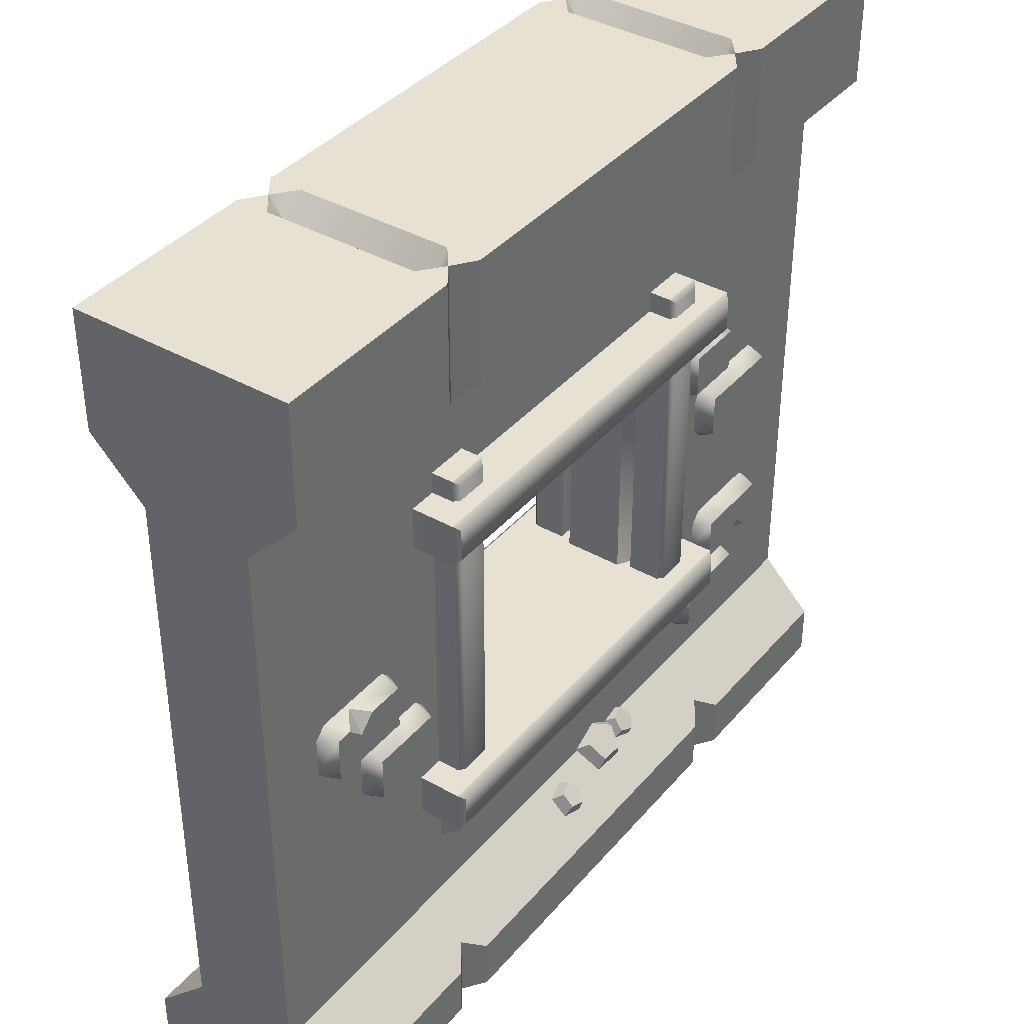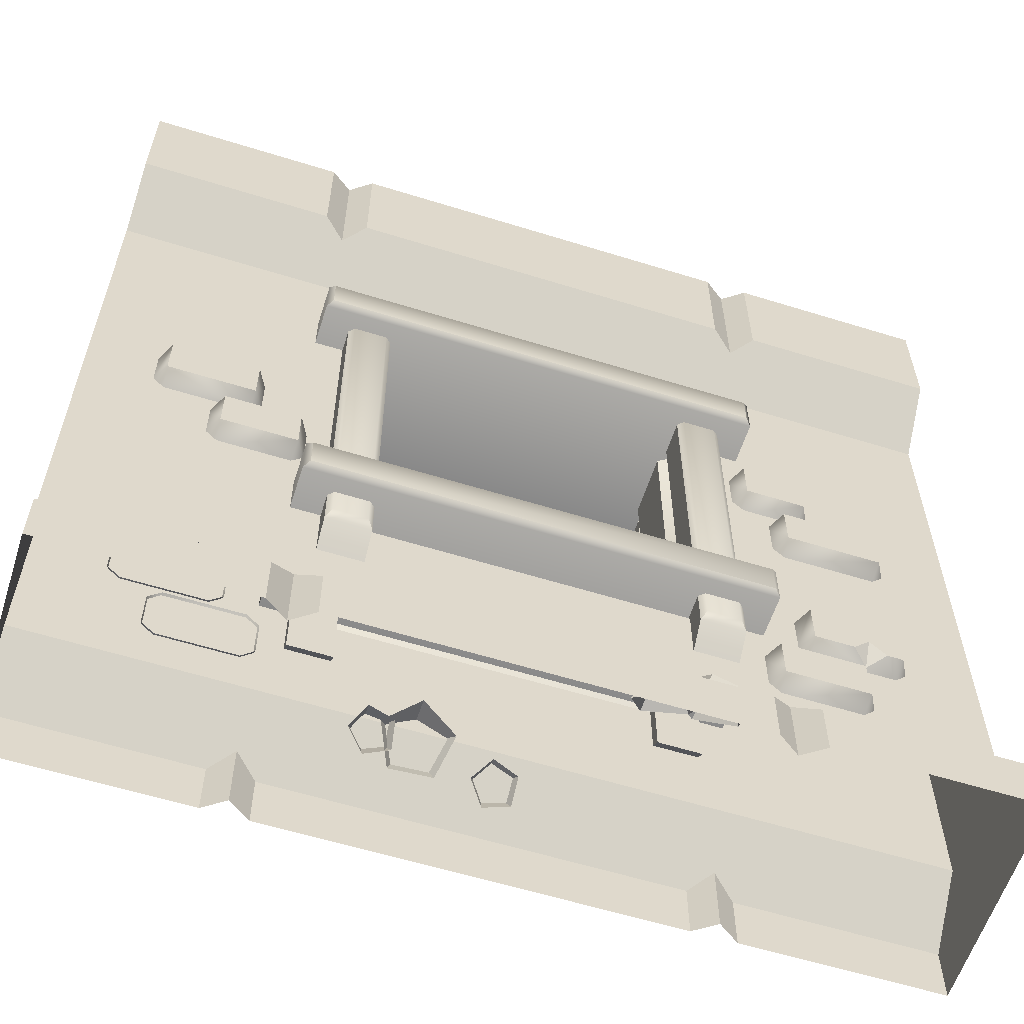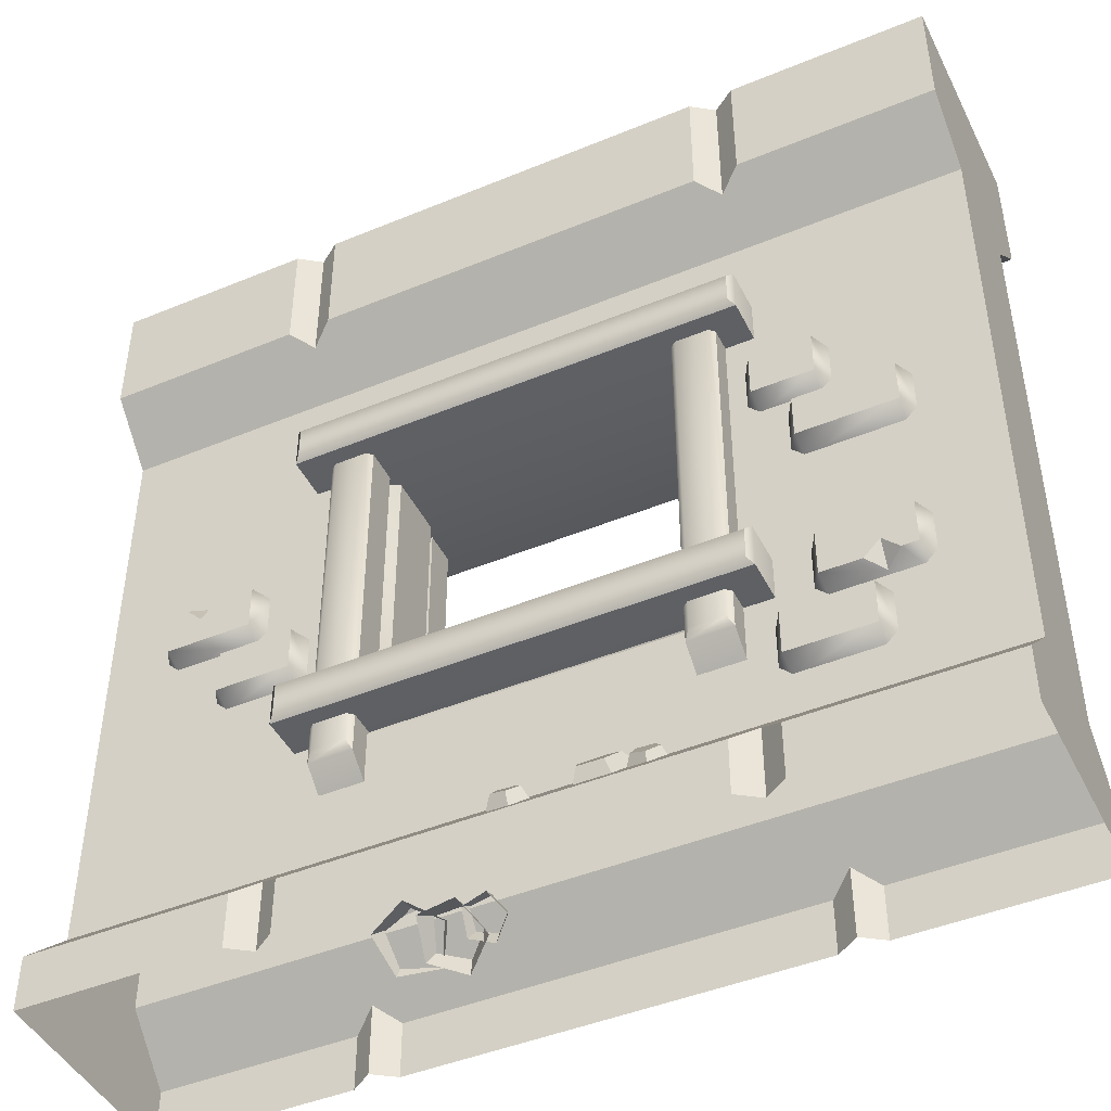
<metadata>
{"format":"obj","ext":"obj","renderer":"f3d","projection":"perspective","resolution":1024,"background":"white","views":[{"elev":38.6,"azim":125.6,"up":"+Y"},{"elev":-59.6,"azim":-17.7,"up":"+Y"},{"elev":-45.3,"azim":-154.5,"up":"+Y"}]}
</metadata>
<code>
o wall_window_open_Cube.075
v 2 0.5 0.25
v -2 0.5 0.25
v -0.8693 2.793 -0.25
v -0.6767 2.636 -0.1399
v -0.8693 1.077 0.25
v -0.6767 1.261 0.1399
v 0.6768 1.261 0.1399
v 0.8694 1.077 0.25
v -0.6767 1.261 -0.1399
v -0.8693 1.077 -0.25
v 0.8694 1.077 -0.25
v 0.6768 1.261 -0.1399
v -0.6767 2.636 0.1399
v -0.8693 2.793 0.25
v 0.8693 2.793 0.25
v 0.6768 2.636 0.1399
v 0.6768 2.636 -0.1399
v 0.8693 2.793 -0.25
v -0.9 0.7927 0.1996
v -0.9 2.9 0.1996
v -0.7 0.7927 0.1996
v -0.7 2.9 0.1996
v -0.9 0.7927 -0.1996
v -0.9 2.9 -0.1996
v -0.7 0.7927 -0.1996
v -0.7 2.9 -0.1996
v 0.7 0.7927 0.1996
v 0.7 2.9 0.1996
v 0.9 0.7927 0.1996
v 0.9 2.9 0.1996
v 0.7 0.7927 -0.1996
v 0.7 2.9 -0.1996
v 0.9 0.7927 -0.1996
v 0.9 2.9 -0.1996
v -1.029 2.8 0.4473
v -1.004 2.775 0.4723
v 1.004 2.775 0.4723
v 1.029 2.8 0.4473
v -1.004 2.625 0.4723
v -1.029 2.6 0.4473
v 1.029 2.6 0.4473
v 1.004 2.625 0.4723
v -1.004 2.775 -0.4723
v -1.029 2.8 -0.4473
v 1.029 2.8 -0.4473
v 1.004 2.775 -0.4723
v -1.004 2.625 -0.4723
v -1.029 2.6 -0.4473
v 1.029 2.6 -0.4473
v 1.004 2.625 -0.4723
v -0.875 0.9655 0.3744
v -0.9 0.9212 0.3516
v -0.875 2.875 0.3744
v -0.9 2.9 0.3515
v -0.725 0.9655 0.3744
v -0.7 0.9212 0.3516
v -0.725 2.875 0.3744
v -0.7 2.9 0.3515
v -0.875 0.9655 -0.3744
v -0.9 0.9212 -0.3516
v -0.875 2.875 -0.3744
v -0.9 2.9 -0.3515
v -0.725 0.9655 -0.3744
v -0.7 0.9212 -0.3516
v -0.7 2.9 -0.3515
v -0.725 2.875 -0.3744
v 0.725 0.9655 0.3744
v 0.7 0.9212 0.3516
v 0.725 2.875 0.3744
v 0.7 2.9 0.3515
v 0.875 0.9655 0.3744
v 0.9 0.9212 0.3516
v 0.875 2.875 0.3744
v 0.9 2.9 0.3515
v 0.725 0.9655 -0.3744
v 0.7 0.9212 -0.3516
v 0.725 2.875 -0.3744
v 0.7 2.9 -0.3515
v 0.875 0.9655 -0.3744
v 0.9 0.9212 -0.3516
v 0.9 2.9 -0.3515
v 0.875 2.875 -0.3744
v -1.029 1.3 0.4473
v -1.004 1.275 0.4723
v 1.004 1.275 0.4723
v 1.029 1.3 0.4473
v -1.004 1.125 0.4723
v -1.029 1.1 0.4473
v 1.029 1.1 0.4473
v 1.004 1.125 0.4723
v -1.004 1.275 -0.4723
v -1.029 1.3 -0.4473
v 1.029 1.3 -0.4473
v 1.004 1.275 -0.4723
v -1.004 1.125 -0.4723
v -1.029 1.1 -0.4473
v 1.029 1.1 -0.4473
v 1.004 1.125 -0.4723
v 2 0 -0.5
v -2 0 -0.5
v -2 0 0.5
v 2 0 0.5
v 2 0.25 -0.5
v -2 0.25 -0.5
v -2 0.25 0.5
v 2 0.25 0.5
v -2 3.2 -0.25
v -2 0.5 -0.25
v 2 0.5 -0.25
v -2 3.2 0.25
v 2 3.2 -0.25
v 0.9 0 -0.5
v 1.1 0 -0.5
v 1 0 -0.4293
v -1.1 0 -0.5
v -0.9 0 -0.5
v -1 0 -0.4293
v -0.9 0 0.5
v -1.1 0 0.5
v -1 0 0.4293
v 1.1 0 0.5
v 0.9 0 0.5
v 1 0 0.4293
v 1.1 0.25 -0.5
v 0.9 0.25 -0.5
v 1 0.3207 -0.4293
v -0.9 0.25 -0.5
v -1.1 0.25 -0.5
v -1 0.3207 -0.4293
v -1.1 0.25 0.5
v -0.9 0.25 0.5
v -1 0.3207 0.4293
v 0.9 0.25 0.5
v 1.1 0.25 0.5
v 1 0.3207 0.4293
v -1.653 2.047 0.3298
v -1.653 1.842 0.3298
v -1.262 2.047 0.3298
v -1.262 1.842 0.3298
v -1.213 1.851 0.2388
v -1.272 1.792 0.2388
v -1.644 1.792 0.2388
v -1.703 1.851 0.2388
v -1.703 2.038 0.2388
v -1.644 2.097 0.2388
v -1.272 2.097 0.2388
v -1.213 2.038 0.2388
v -1.504 2.097 0.2388
v -1.508 1.973 0.3298
v -1.434 2.047 0.3298
v -1.505 2.082 0.2656
v -1.581 2.047 0.3298
v 1.626 1.074 0.3298
v 1.626 1.279 0.3298
v 1.23 1.074 0.3298
v 1.23 1.279 0.3298
v 1.18 1.27 0.2388
v 1.239 1.329 0.2388
v 1.617 1.329 0.2388
v 1.676 1.27 0.2388
v 1.676 1.083 0.2388
v 1.617 1.024 0.2388
v 1.239 1.024 0.2388
v 1.18 1.083 0.2388
v 1.477 1.024 0.2388
v 1.481 1.147 0.3298
v 1.408 1.074 0.3298
v 1.478 1.039 0.2656
v 1.554 1.074 0.3298
v -1.435 1.713 0.2388
v -1.376 1.772 0.2388
v -1.058 1.772 0.2388
v -0.9985 1.713 0.2388
v -0.9985 1.527 0.2388
v -1.058 1.468 0.2388
v -1.376 1.468 0.2388
v -1.435 1.527 0.2388
v -1.385 1.517 0.3298
v -1.385 1.722 0.3298
v -1.048 1.517 0.3298
v -1.048 1.722 0.3298
v 0.9725 2.384 0.2388
v 1.031 2.443 0.2388
v 1.288 2.443 0.2388
v 1.347 2.384 0.2388
v 1.347 2.197 0.2388
v 1.288 2.138 0.2388
v 1.031 2.138 0.2388
v 0.9725 2.197 0.2388
v 1.022 2.188 0.3298
v 1.022 2.393 0.3298
v 1.297 2.188 0.3298
v 1.297 2.393 0.3298
v 1.139 2.053 0.2388
v 1.198 2.112 0.2388
v 1.616 2.112 0.2388
v 1.675 2.053 0.2388
v 1.675 1.866 0.2388
v 1.616 1.807 0.2388
v 1.198 1.807 0.2388
v 1.139 1.866 0.2388
v 1.189 1.857 0.3298
v 1.189 2.062 0.3298
v 1.625 1.857 0.3298
v 1.625 2.062 0.3298
v 1.014 0.9354 0.2388
v 1.073 0.9943 0.2388
v 1.431 0.9943 0.2388
v 1.49 0.9354 0.2388
v 1.49 0.7487 0.2388
v 1.431 0.6898 0.2388
v 1.073 0.6898 0.2388
v 1.014 0.7487 0.2388
v 1.064 0.7397 0.3298
v 1.064 0.9444 0.3298
v 1.44 0.7397 0.3298
v 1.44 0.9444 0.3298
v 1.653 2.047 -0.3298
v 1.653 1.842 -0.3298
v 1.262 2.047 -0.3298
v 1.262 1.842 -0.3298
v 1.213 1.851 -0.2388
v 1.272 1.792 -0.2388
v 1.644 1.792 -0.2388
v 1.703 1.851 -0.2388
v 1.703 2.038 -0.2388
v 1.644 2.097 -0.2388
v 1.272 2.097 -0.2388
v 1.213 2.038 -0.2388
v 1.504 2.097 -0.2388
v 1.508 1.973 -0.3298
v 1.434 2.047 -0.3298
v 1.505 2.082 -0.2656
v 1.581 2.047 -0.3298
v -1.626 1.074 -0.3298
v -1.626 1.279 -0.3298
v -1.23 1.074 -0.3298
v -1.23 1.279 -0.3298
v -1.18 1.27 -0.2388
v -1.239 1.329 -0.2388
v -1.617 1.329 -0.2388
v -1.676 1.27 -0.2388
v -1.676 1.083 -0.2388
v -1.617 1.024 -0.2388
v -1.239 1.024 -0.2388
v -1.18 1.083 -0.2388
v -1.477 1.024 -0.2388
v -1.481 1.147 -0.3298
v -1.408 1.074 -0.3298
v -1.478 1.039 -0.2656
v -1.554 1.074 -0.3298
v 1.435 1.713 -0.2388
v 1.376 1.772 -0.2388
v 1.058 1.772 -0.2388
v 0.9985 1.713 -0.2388
v 0.9985 1.527 -0.2388
v 1.058 1.468 -0.2388
v 1.376 1.468 -0.2388
v 1.435 1.527 -0.2388
v 1.385 1.517 -0.3298
v 1.385 1.722 -0.3298
v 1.048 1.517 -0.3298
v 1.048 1.722 -0.3298
v -0.9725 2.384 -0.2388
v -1.031 2.443 -0.2388
v -1.288 2.443 -0.2388
v -1.347 2.384 -0.2388
v -1.347 2.197 -0.2388
v -1.288 2.138 -0.2388
v -1.031 2.138 -0.2388
v -0.9725 2.197 -0.2388
v -1.022 2.188 -0.3298
v -1.022 2.393 -0.3298
v -1.297 2.188 -0.3298
v -1.297 2.393 -0.3298
v -1.139 2.053 -0.2388
v -1.198 2.112 -0.2388
v -1.616 2.112 -0.2388
v -1.675 2.053 -0.2388
v -1.675 1.866 -0.2388
v -1.616 1.807 -0.2388
v -1.198 1.807 -0.2388
v -1.139 1.866 -0.2388
v -1.189 1.857 -0.3298
v -1.189 2.062 -0.3298
v -1.625 1.857 -0.3298
v -1.625 2.062 -0.3298
v -1.014 0.9354 -0.2388
v -1.073 0.9943 -0.2388
v -1.431 0.9943 -0.2388
v -1.49 0.9354 -0.2388
v -1.49 0.7487 -0.2388
v -1.431 0.6898 -0.2388
v -1.073 0.6898 -0.2388
v -1.014 0.7487 -0.2388
v -1.064 0.7397 -0.3298
v -1.064 0.9444 -0.3298
v -1.44 0.7397 -0.3298
v -1.44 0.9444 -0.3298
v -0.1657 0.4837 -0.2104
v -0.2302 0.539 -0.299
v -0.3272 0.5603 -0.1354
v -0.3247 0.5838 -0.2551
v -0.4787 0.4718 -0.2184
v -0.4133 0.532 -0.3037
v -0.4108 0.3406 -0.3447
v -0.3736 0.4552 -0.3775
v -0.2174 0.3479 -0.3398
v -0.2605 0.4595 -0.3747
v -0.4204 0.488 -0.2117
v -0.4645 0.5332 -0.293
v -0.5403 0.5059 -0.1861
v -0.5346 0.5437 -0.2781
v -0.604 0.4195 -0.2487
v -0.5719 0.4931 -0.3147
v -0.5235 0.3483 -0.313
v -0.5248 0.4515 -0.3523
v -0.4101 0.3906 -0.2901
v -0.4584 0.4762 -0.3389
v 0.1179 0.4216 -0.2838
v 0.07374 0.4772 -0.3584
v 0.002065 0.4482 -0.2491
v 0.00598 0.4928 -0.338
v -0.0733 0.3735 -0.3137
v -0.03811 0.4491 -0.3758
v -0.004049 0.3007 -0.3884
v 0.002403 0.4065 -0.4195
v 0.1141 0.3304 -0.3699
v 0.07153 0.4239 -0.4087
v 0.5036 0.488 0.2117
v 0.4596 0.5332 0.293
v 0.3838 0.5059 0.1861
v 0.3895 0.5437 0.2781
v 0.3201 0.4195 0.2487
v 0.3522 0.4931 0.3147
v 0.4005 0.3483 0.313
v 0.3993 0.4515 0.3523
v 0.514 0.3906 0.2901
v 0.4656 0.4762 0.3389
v 0.8872 0.4613 0.1895
v 0.8377 0.536 0.2734
v 0.7178 0.5293 0.1244
v 0.7385 0.5758 0.2352
v 0.5788 0.4663 0.2442
v 0.6572 0.5389 0.3054
v 0.6623 0.3593 0.3834
v 0.7061 0.4763 0.3868
v 0.8529 0.3563 0.3496
v 0.8176 0.4745 0.367
v 0.7122 0.3614 0.3243
v 0.6389 0.4536 0.3586
v 0.6809 0.4792 0.1737
v 0.6206 0.5226 0.2704
v 0.4909 0.4755 0.1343
v 0.5094 0.5204 0.2474
v 0.4048 0.3554 0.2606
v 0.4591 0.4502 0.3213
v 0.5416 0.2848 0.3781
v 0.5391 0.4089 0.39
v 2 3.2 0.25
v 2 4 -0.5
v -2 4 -0.5
v -2 4 0.5
v 2 4 0.5
v 2 3.45 -0.5
v -2 3.45 -0.5
v -2 3.45 0.5
v 2 3.45 0.5
v -1.1 4 -0.5
v -0.9 4 -0.5
v -1 4 -0.4293
v 0.9 4 -0.5
v 1.1 4 -0.5
v 1 4 -0.4293
v 1.1 4 0.5
v 0.9 4 0.5
v 1 4 0.4293
v -0.9 4 0.5
v -1.1 4 0.5
v -1 4 0.4293
v 0.9 3.45 -0.5
v 1.1 3.45 -0.5
v 1 3.379 -0.4293
v -1.1 3.45 -0.5
v -0.9 3.45 -0.5
v -1 3.379 -0.4293
v -0.9 3.45 0.5
v -1.1 3.45 0.5
v -1 3.379 0.4293
v 1.1 3.45 0.5
v 0.9 3.45 0.5
v 1 3.379 0.4293
v -0.9 4 0.35
v -0.9 4 -0.35
v -1 3.9 -0.35
v -1 3.9 0.35
v -1.1 4 -0.35
v -1.1 4 0.35
v 1.1 4 0.35
v 1.1 4 -0.35
v 1 3.9 -0.35
v 1 3.9 0.35
v 0.9 4 -0.35
v 0.9 4 0.35
f 10 11 109 108
f 8 5 2 1
f 1 109 111 360
f 108 2 110 107
f 16 13 4 17
f 7 16 17 12
f 6 7 12 9
f 14 15 360 110
f 15 8 1 360
f 11 18 111 109
f 5 14 110 2
f 18 3 107 111
f 3 10 108 107
f 4 9 10 3
f 16 7 8 15
f 14 5 6 13
f 18 11 12 17
f 5 8 7 6
f 9 12 11 10
f 13 16 15 14
f 3 18 17 4
f 13 6 9 4
f 45 38 41 49
f 48 40 35 44
f 43 46 50 47
f 19 21 56 52
f 44 35 38 45
f 49 41 40 48
f 55 57 53 51
f 19 20 22 21
f 60 64 25 23
f 22 20 54 58
f 52 54 20 19
f 21 22 58 56
f 59 61 66 63
f 65 62 24 26
f 27 29 72 68
f 25 26 24 23
f 23 24 62 60
f 64 65 26 25
f 71 73 69 67
f 27 28 30 29
f 76 80 33 31
f 30 28 70 74
f 68 70 28 27
f 29 30 74 72
f 75 77 82 79
f 81 78 32 34
f 87 90 85 84
f 33 34 32 31
f 31 32 78 76
f 80 81 34 33
f 93 86 89 97
f 96 88 83 92
f 91 94 98 95
f 92 83 86 93
f 97 89 88 96
f 36 37 38 35
f 42 39 40 41
f 35 40 39 36
f 41 38 37 42
f 46 43 44 45
f 48 44 43 47
f 45 49 50 46
f 49 48 47 50
f 51 53 54 52
f 57 55 56 58
f 52 56 55 51
f 58 54 53 57
f 61 59 60 62
f 64 60 59 63
f 62 65 66 61
f 65 64 63 66
f 67 69 70 68
f 73 71 72 74
f 68 72 71 67
f 74 70 69 73
f 77 75 76 78
f 80 76 75 79
f 78 81 82 77
f 81 80 79 82
f 84 85 86 83
f 90 87 88 89
f 83 88 87 84
f 89 86 85 90
f 94 91 92 93
f 96 92 91 95
f 93 97 98 94
f 97 96 95 98
f 39 42 37 36
f 122 133 131 118
f 135 132 131 133
f 129 126 125 127
f 116 127 125 112
f 100 104 128 115
f 119 130 105 101
f 2 105 130 132
f 102 106 134 121
f 109 103 124 126
f 127 116 117 129
f 129 117 115 128
f 124 113 114 126
f 126 114 112 125
f 133 122 123 135
f 135 123 121 134
f 130 119 120 132
f 132 120 118 131
f 113 124 103 99
f 2 132 135 1
f 106 1 135 134
f 109 126 129 108
f 104 108 129 128
f 106 103 109 1
f 102 99 103 106
f 105 2 108 104
f 101 105 104 100
f 152 149 151
f 138 147 146
f 139 140 147 138
f 136 144 143 137
f 136 145 144
f 141 140 139
f 143 142 137
f 139 149 137
f 139 138 150 149
f 151 148 145
f 146 148 151
f 149 150 151
f 136 137 149 152
f 138 146 151 150
f 152 151 145 136
f 169 166 168
f 155 164 163
f 156 157 164 155
f 153 161 160 154
f 153 162 161
f 158 157 156
f 160 159 154
f 137 142 141 139
f 156 155 167 166
f 168 165 162
f 163 165 168
f 166 167 168
f 154 159 158 156
f 153 154 166 169
f 155 163 168 167
f 169 168 162 153
f 156 166 154
f 180 181 179 178
f 178 179 170 177
f 180 178 176 175
f 181 180 174 173
f 179 181 172 171
f 176 178 177
f 179 171 170
f 174 180 175
f 181 173 172
f 192 193 191 190
f 190 191 182 189
f 192 190 188 187
f 193 192 186 185
f 191 193 184 183
f 188 190 189
f 191 183 182
f 186 192 187
f 193 185 184
f 204 205 203 202
f 202 203 194 201
f 204 202 200 199
f 205 204 198 197
f 203 205 196 195
f 200 202 201
f 203 195 194
f 198 204 199
f 205 197 196
f 216 217 215 214
f 214 215 206 213
f 216 214 212 211
f 217 216 210 209
f 215 217 208 207
f 212 214 213
f 215 207 206
f 210 216 211
f 217 209 208
f 234 231 233
f 220 229 228
f 221 222 229 220
f 218 226 225 219
f 218 227 226
f 223 222 221
f 225 224 219
f 221 231 219
f 221 220 232 231
f 233 230 227
f 228 230 233
f 231 232 233
f 218 219 231 234
f 220 228 233 232
f 234 233 227 218
f 251 248 250
f 237 246 245
f 238 239 246 237
f 235 243 242 236
f 235 244 243
f 240 239 238
f 242 241 236
f 219 224 223 221
f 238 237 249 248
f 250 247 244
f 245 247 250
f 248 249 250
f 236 241 240 238
f 235 236 248 251
f 237 245 250 249
f 251 250 244 235
f 238 248 236
f 262 263 261 260
f 260 261 252 259
f 262 260 258 257
f 263 262 256 255
f 261 263 254 253
f 258 260 259
f 261 253 252
f 256 262 257
f 263 255 254
f 274 275 273 272
f 272 273 264 271
f 274 272 270 269
f 275 274 268 267
f 273 275 266 265
f 270 272 271
f 273 265 264
f 268 274 269
f 275 267 266
f 286 287 285 284
f 284 285 276 283
f 286 284 282 281
f 287 286 280 279
f 285 287 278 277
f 282 284 283
f 285 277 276
f 280 286 281
f 287 279 278
f 298 299 297 296
f 296 297 288 295
f 298 296 294 293
f 299 298 292 291
f 297 299 290 289
f 294 296 295
f 297 289 288
f 292 298 293
f 299 291 290
f 300 301 303 302
f 302 303 305 304
f 304 305 307 306
f 301 309 307
f 306 307 309 308
f 308 309 301 300
f 310 311 313 312
f 312 313 315 314
f 314 315 317 316
f 311 319 317 315
f 316 317 319 318
f 318 319 311 310
f 320 321 323 322
f 322 323 325 324
f 324 325 327 326
f 321 329 327
f 326 327 329 328
f 328 329 321 320
f 330 332 333 331
f 332 334 335 333
f 334 336 337 335
f 333 335 337
f 336 338 339 337
f 338 330 331 339
f 340 342 343 341
f 342 344 345 343
f 344 346 347 345
f 345 347 349 341
f 346 348 349 347
f 348 340 341 349
f 350 352 353 351
f 352 354 355 353
f 354 356 357 355
f 355 357 359 351
f 356 358 359 357
f 358 350 351 359
f 364 375 390 368
f 400 361 373
f 386 385 381 383
f 392 391 387 389
f 110 360 392 389
f 376 378 387 391
f 386 107 366 384
f 360 368 390 392
f 367 110 389 388
f 362 369 384 366
f 394 403 372 370
f 373 361 365 382
f 370 372 381 385
f 379 363 367 388
f 365 111 383 382
f 376 391 392 377
f 377 392 390 375
f 379 388 389 380
f 380 389 387 378
f 370 385 386 371
f 371 386 384 369
f 373 382 383 374
f 374 383 381 372
f 362 397 369
f 111 107 386 383
f 367 366 107 110
f 367 363 362 366
f 368 360 111 365
f 368 365 361 364
f 363 379 398
f 363 398 397 362
f 402 401 403 404
f 399 400 401 402
f 396 395 397 398
f 393 394 395 396
f 378 376 404 393
f 393 404 403 394
f 375 364 399
f 399 364 361 400
f 374 372 403
f 373 374 400
f 401 400 374
f 376 377 404
f 377 375 399
f 402 404 377
f 380 378 393
f 379 380 398
f 396 398 380
f 371 369 397
f 370 371 394
f 395 394 371
f 399 402 377
f 403 401 374
f 393 396 380
f 397 395 371
f 331 333 337 339
f 353 355 351
f 343 345 341
f 323 321 327 325
f 303 301 307 305
f 313 311 315

</code>
